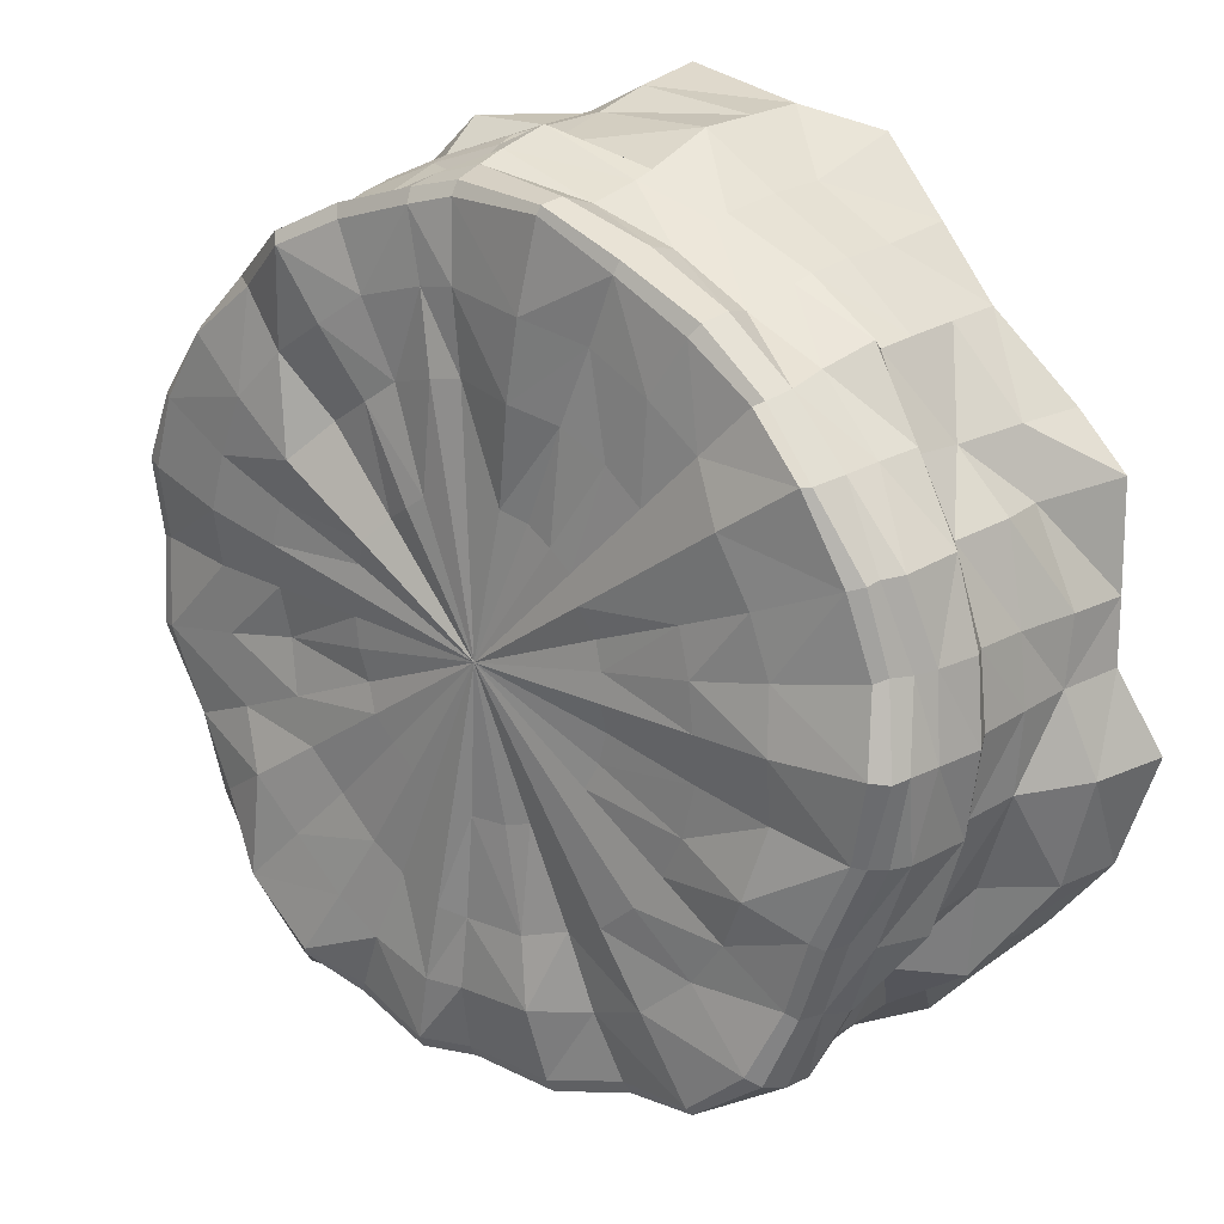
<metadata>
{"format":"obj","ext":"obj","renderer":"f3d","projection":"perspective","resolution":1024,"background":"white","views":[{"elev":21.7,"azim":-139.8,"up":"+Z"}]}
</metadata>
<code>
o Cylinder
v 0.2375 -1.24 -2.798
v 0.5807 -1.135 -2.689
v 1.087 -1.243 -2.597
v 1.398 -1.136 -2.215
v 1.908 -1.181 -1.922
v 2.307 -1.241 -1.555
v 2.515 -1.18 -1.046
v 2.726 -1.255 -0.4171
v 2.603 -1.127 0.07432
v 2.553 -1.128 0.4412
v 2.515 -1.18 1.055
v 2.308 -1.241 1.378
v 2 -1.243 1.993
v 1.468 -1.198 2.343
v 1.025 -1.123 2.418
v 0.5641 -1.096 2.566
v 0.2378 -1.254 2.807
v -0.5214 -1.171 2.697
v -1.034 -1.282 2.604
v -1.46 -1.179 2.22
v -1.823 -1.123 1.852
v -2.272 -1.26 1.375
v -2.589 -1.244 1.08
v -2.624 -1.205 0.454
v -2.645 -1.174 0.07476
v -2.845 -1.358 -0.4344
v -2.641 -1.295 -1.095
v -2.272 -1.26 -1.555
v -1.879 -1.191 -1.978
v -1.553 -1.244 -2.337
v -1.03 -1.269 -2.588
v -0.5214 -1.171 -2.688
v 0.1953 0.03028 -2.571
v 0.175 0.661 -2.443
v 0.4673 0.7875 -2.434
v 0.503 0.154 -2.475
v 0.9575 0.7502 -2.283
v 0.9985 -0.01935 -2.347
v 1.312 0.8648 -2.11
v 1.382 0.119 -2.191
v 1.801 0.7605 -1.748
v 1.823 0.143 -1.77
v 2.063 0.7333 -1.366
v 2.139 -0.02032 -1.409
v 2.304 0.653 -0.9627
v 2.333 -0.04249 -0.9665
v 2.555 0.685 -0.4522
v 2.551 -0.005071 -0.4367
v 2.56 0.6462 0.07748
v 2.541 -0.0397 0.0729
v 2.555 0.7217 0.5591
v 2.554 -0.01842 0.5292
v 2.362 0.7414 0.9957
v 2.349 0.05791 0.981
v 2.109 0.6864 1.416
v 2.146 0.07914 1.391
v 1.761 0.6942 1.756
v 1.826 -0.01571 1.806
v 1.307 0.8631 2.109
v 1.37 0.1335 2.176
v 0.9574 0.7492 2.292
v 0.9992 -0.0172 2.357
v 0.4674 0.7084 2.445
v 0.51 0.005594 2.53
v 0.1753 0.6755 2.519
v 0.1843 0.01529 2.685
v -0.4973 0.8165 2.523
v -0.473 0.08243 2.506
v -0.9112 0.7209 2.305
v -0.9188 0.008338 2.357
v -1.369 0.6734 2.068
v -1.389 -0.01925 2.119
v -1.751 0.6693 1.764
v -1.852 -0.05622 1.916
v -2.085 0.7427 1.437
v -2.18 0.02959 1.47
v -2.392 0.7208 1.014
v -2.483 0.1141 1.038
v -2.464 0.6133 0.5431
v -2.628 0.1082 0.5471
v -2.595 0.7502 0.07797
v -2.68 0.1281 0.07389
v -2.436 0.7023 -0.4315
v -2.595 0.1029 -0.4464
v -2.218 0.7104 -0.938
v -2.438 0.137 -1.011
v -2.045 0.6812 -1.4
v -2.042 0.02443 -1.408
v -1.871 0.7389 -1.823
v -1.833 0.03277 -1.825
v -1.435 0.7559 -2.149
v -1.442 0.03265 -2.186
v -0.9071 0.616 -2.287
v -0.9365 -0.1289 -2.388
v -0.4642 0.7394 -2.389
v -0.4726 -0.01682 -2.496
v 0.173 0.4585 -2.474
v 0.4804 0.6087 -2.463
v 0.9732 0.5998 -2.314
v 1.405 0.7282 -2.248
v 1.824 0.619 -1.774
v 2.095 0.5789 -1.386
v 2.338 0.4777 -0.9748
v 2.622 0.5132 -0.4644
v 2.568 0.4851 0.07339
v 2.623 0.5071 0.5636
v 2.369 0.5863 0.996
v 2.134 0.5064 1.42
v 1.787 0.518 1.779
v 1.281 0.6596 2.043
v 0.9375 0.5637 2.212
v 0.4804 0.5209 2.473
v 0.1732 0.5168 2.569
v -0.4954 0.656 2.535
v -0.9187 0.4988 2.328
v -1.382 0.4877 2.092
v -1.768 0.4849 1.785
v -2.108 0.5103 1.443
v -2.381 0.5982 1.011
v -2.529 0.5053 0.5406
v -2.606 0.6171 0.07351
v -2.509 0.6151 -0.4375
v -2.249 0.5546 -0.9514
v -2.074 0.5144 -1.42
v -1.914 0.5906 -1.874
v -1.448 0.6103 -2.174
v -0.9178 0.4424 -2.316
v -0.4689 0.5937 -2.425
v 0.4817 0.3613 -2.391
v 0.9596 0.3868 -2.253
v 1.318 0.5136 -2.09
v 1.786 0.4531 -1.729
v 2.11 0.4185 -1.417
v 2.289 0.2622 -0.9498
v 2.541 0.3356 -0.4422
v 2.498 0.2865 0.07255
v 2.601 0.315 0.5533
v 2.409 0.4013 1.012
v 2.15 0.35 1.444
v 1.829 0.3624 1.819
v 1.311 0.516 2.085
v 0.9601 0.399 2.263
v 0.482 0.2846 2.402
v 0.1765 0.3431 2.616
v -0.4643 0.394 2.447
v -0.8816 0.2794 2.266
v -1.333 0.281 2.036
v -1.753 0.2309 1.819
v -2.134 0.2867 1.455
v -2.458 0.4953 1.024
v -2.579 0.3796 0.5464
v -2.635 0.421 0.07345
v -2.558 0.5024 -0.4448
v -2.348 0.4683 -0.9734
v -2.13 0.3674 -1.458
v -1.898 0.3785 -1.915
v -1.385 0.4175 -2.099
v -0.88 0.2325 -2.254
v -0.4851 0.3718 -2.507
v 0.1872 0.3431 -2.432
v 0.5416 -0.3706 -2.56
v 1.025 -0.4045 -2.411
v 1.463 -0.4171 -2.328
v 1.873 -0.4077 -1.851
v 2.198 -0.4045 -1.449
v 2.443 -0.4812 -1.015
v 2.553 -0.4273 -0.4097
v 2.603 -0.4276 0.07432
v 2.553 -0.4128 0.4851
v 2.404 -0.4137 1.004
v 2.262 -0.4347 1.424
v 1.873 -0.4045 1.852
v 1.398 -0.4016 2.22
v 1.065 -0.4162 2.541
v 0.5418 -0.3785 2.567
v 0.224 -0.4637 2.664
v -0.5214 -0.4162 2.697
v -0.9432 -0.4415 2.418
v -1.427 -0.4045 2.177
v -1.823 -0.4045 1.852
v -2.1 -0.4261 1.35
v -2.393 -0.4724 1.023
v -2.539 -0.4036 0.4856
v -2.589 -0.3998 0.07432
v -2.539 -0.418 -0.4101
v -2.342 -0.4322 -0.9967
v -2.272 -0.4867 -1.555
v -1.823 -0.4077 -1.851
v -1.46 -0.4441 -2.215
v -0.9432 -0.4745 -2.411
v -0.4985 -0.4441 -2.613
v 0.2238 -0.4556 -2.659
v 0.208 -0.08188 -2.608
v 0.5226 -0.01104 -2.526
v 1.008 -0.1236 -2.37
v 1.403 -0.08676 -2.223
v 1.835 0.04231 -1.797
v 2.159 -0.1245 -1.423
v 2.351 -0.1374 -0.9738
v 2.551 -0.1055 -0.4234
v 2.549 -0.1308 0.07321
v 2.56 -0.07721 0.5084
v 2.357 -0.04109 0.9845
v 2.176 -0.03636 1.375
v 1.854 -0.1293 1.834
v 1.389 -0.08332 2.205
v 1.009 -0.1213 2.38
v 0.5269 -0.1243 2.56
v 0.2085 -0.0561 2.573
v -0.48 -0.03851 2.541
v -0.93 -0.07599 2.384
v -1.411 -0.1329 2.151
v -1.82 -0.1472 1.846
v -2.1 -0.0708 1.386
v -2.342 -0.07318 1.004
v -2.539 -0.04592 0.5076
v -2.589 -0.04078 0.07432
v -2.511 -0.0519 -0.4181
v -2.342 -0.07318 -0.9967
v -2.045 -0.05458 -1.41
v -1.831 -0.09386 -1.84
v -1.477 -0.1366 -2.237
v -0.9398 -0.1936 -2.396
v -0.4814 -0.1309 -2.537
v 0.5528 -0.7293 -2.56
v 1.025 -0.7635 -2.411
v 1.374 -0.7219 -2.17
v 1.873 -0.7661 -1.867
v 2.262 -0.8026 -1.521
v 2.515 -0.8026 -1.046
v 2.672 -0.8175 -0.4206
v 2.603 -0.7682 0.07432
v 2.553 -0.7705 0.4631
v 2.515 -0.8026 1.055
v 2.307 -0.8592 1.415
v 1.873 -0.7635 1.852
v 1.374 -0.7219 2.177
v 1.025 -0.7635 2.418
v 0.5529 -0.7372 2.566
v 0.2245 -0.8163 2.749
v -0.5214 -0.7934 2.697
v -0.9432 -0.8006 2.418
v -1.427 -0.7635 2.177
v -1.823 -0.7635 1.852
v -2.22 -0.8263 1.385
v -2.342 -0.7913 1.004
v -2.594 -0.8091 0.4721
v -2.589 -0.7589 0.07432
v -2.747 -0.8691 -0.4324
v -2.586 -0.8534 -1.072
v -2.22 -0.8211 -1.521
v -1.823 -0.7661 -1.867
v -1.427 -0.7635 -2.17
v -1.004 -0.8304 -2.532
v -0.4851 -0.7635 -2.56
v 0.234 -0.7776 -2.611
v 0.1737 0.7143 -2.362
v 0.4496 0.8309 -2.356
v 0.9252 0.7804 -2.207
v 1.271 0.9046 -2.054
v 1.707 0.8755 -1.734
v 1.994 0.7636 -1.321
v 2.251 0.7013 -0.934
v 2.452 0.7323 -0.4329
v 2.501 0.6575 0.07775
v 2.452 0.7638 0.5403
v 2.327 0.7629 0.9739
v 2.05 0.7724 1.404
v 1.653 0.753 1.73
v 1.264 0.9026 2.048
v 0.9251 0.7795 2.217
v 0.4497 0.7574 2.367
v 0.174 0.7262 2.444
v -0.492 0.8436 2.477
v -0.8813 0.7376 2.23
v -1.326 0.7231 2.002
v -1.694 0.6987 1.734
v -2.061 0.807 1.445
v -2.296 0.7462 0.9739
v -2.44 0.7166 0.5391
v -2.489 0.7988 0.07775
v -2.369 0.742 -0.4189
v -2.144 0.7515 -0.907
v -1.985 0.7218 -1.359
v -1.797 0.7956 -1.772
v -1.412 0.7812 -2.11
v -0.8771 0.6489 -2.212
v -0.449 0.7803 -2.308
v -0.449 0.7803 -2.308
v -0.8771 0.6489 -2.212
v -1.412 0.7812 -2.11
v -1.797 0.7956 -1.772
v -1.985 0.7218 -1.359
v -2.144 0.7515 -0.907
v -2.369 0.742 -0.4189
v -2.489 0.7988 0.07775
v -2.44 0.7166 0.5391
v -2.296 0.7462 0.9739
v -2.061 0.807 1.445
v -1.694 0.6987 1.734
v -1.326 0.7231 2.002
v -0.8813 0.7376 2.23
v -0.492 0.8436 2.477
v 0.174 0.7262 2.444
v 0.4497 0.7574 2.367
v 0.9251 0.7795 2.217
v 1.264 0.9026 2.048
v 1.653 0.753 1.73
v 2.05 0.7724 1.404
v 2.327 0.7629 0.9739
v 2.452 0.7638 0.5403
v 2.501 0.6575 0.07775
v 2.452 0.7323 -0.4329
v 2.251 0.7013 -0.934
v 1.994 0.7636 -1.321
v 1.707 0.8755 -1.734
v 1.271 0.9046 -2.054
v 0.9252 0.7804 -2.207
v 0.4496 0.8309 -2.356
v 0.1737 0.7143 -2.362
v -0.3698 0.8533 -1.883
v -0.7284 0.7127 -1.822
v -1.106 0.786 -1.651
v -1.408 0.7454 -1.386
v -1.615 0.753 -1.101
v -1.799 0.8533 -0.7568
v -1.912 0.7828 -0.3349
v -1.951 0.8663 0.06498
v -1.912 0.8096 0.4268
v -1.799 0.8249 0.7678
v -1.615 0.8602 1.137
v -1.408 0.7403 1.437
v -1.106 0.7504 1.662
v -0.7345 0.7407 1.846
v -0.3878 0.8747 1.959
v 0.1381 0.7729 1.998
v 0.3663 0.7647 1.96
v 0.7631 0.7898 1.846
v 1.021 0.8529 1.662
v 1.366 0.8177 1.439
v 1.657 0.8547 1.139
v 1.826 0.8386 0.7678
v 1.925 0.839 0.4278
v 1.963 0.7516 0.06498
v 1.925 0.7477 -0.3355
v 1.826 0.7506 -0.7568
v 1.657 0.8485 -1.101
v 1.366 0.8339 -1.386
v 1.021 0.8554 -1.651
v 0.7631 0.8318 -1.835
v 0.3662 0.8503 -1.948
v 0.1386 0.8116 -1.94
v -0.2938 0.7969 -1.479
v -0.5578 0.7217 -1.393
v -0.8406 0.7903 -1.253
v -1.07 0.7989 -1.051
v -1.228 0.7652 -0.8341
v -1.368 0.7811 -0.5719
v -1.455 0.7878 -0.2506
v -1.484 0.8514 0.05391
v -1.455 0.8487 0.3295
v -1.368 0.8199 0.5892
v -1.228 0.8468 0.8703
v -1.07 0.7555 1.099
v -0.8406 0.7456 1.27
v -0.5578 0.757 1.41
v -0.2938 0.8578 1.496
v 0.1067 0.7557 1.526
v 0.2805 0.799 1.497
v 0.5827 0.7441 1.41
v 0.7791 0.771 1.27
v 1.042 0.7365 1.1
v 1.263 0.89 0.8721
v 1.392 0.8303 0.5892
v 1.467 0.8306 0.3302
v 1.496 0.7641 0.05391
v 1.467 0.7169 -0.251
v 1.392 0.7633 -0.5719
v 1.263 0.7886 -0.8341
v 1.042 0.7817 -1.051
v 0.7791 0.8082 -1.253
v 0.5827 0.7901 -1.393
v 0.2805 0.8393 -1.479
v 0.1066 0.7905 -1.508
v -0.1721 0.776 -0.8724
v -0.3291 0.7549 -0.8211
v -0.4974 0.7957 -0.7377
v -0.6341 0.8009 -0.6176
v -0.728 0.7808 -0.4887
v -0.8114 0.7658 -0.3327
v -0.8627 0.7684 -0.1416
v -0.8801 0.8321 0.03959
v -0.8627 0.8077 0.2035
v -0.8114 0.7873 0.358
v -0.728 0.8293 0.5252
v -0.6341 0.775 0.661
v -0.4974 0.77 0.763
v -0.3291 0.7474 0.8464
v -0.1721 0.7849 0.8977
v 0.06618 0.7755 0.9153
v 0.1696 0.8009 0.898
v 0.3493 0.7953 0.8464
v 0.4662 0.8059 0.763
v 0.6225 0.7649 0.6618
v 0.7543 0.855 0.5263
v 0.831 0.7974 0.358
v 0.8756 0.8197 0.2039
v 0.893 0.7802 0.03959
v 0.8756 0.7784 -0.1418
v 0.831 0.7555 -0.3327
v 0.7543 0.7948 -0.4887
v 0.6225 0.7916 -0.6176
v 0.4662 0.807 -0.7377
v 0.3493 0.7956 -0.8211
v 0.1695 0.8249 -0.8722
v 0.06613 0.7811 -0.8895
v 0.006645 0.8037 0.01856
f 265 264 313 312
f 266 265 312 311
f 280 279 298 297
f 267 266 311 310
f 281 280 297 296
f 268 267 310 309
f 282 281 296 295
f 269 268 309 308
f 283 282 295 294
f 270 269 308 307
f 284 283 294 293
f 271 270 307 306
f 258 257 320 319
f 285 284 293 292
f 272 271 306 305
f 259 258 319 318
f 286 285 292 291
f 273 272 305 304
f 260 259 318 317
f 287 286 291 290
f 274 273 304 303
f 261 260 317 316
f 288 287 290 289
f 275 274 303 302
f 262 261 316 315
f 257 288 289 320
f 276 275 302 301
f 263 262 315 314
f 277 276 301 300
f 264 263 314 313
f 278 277 300 299
f 279 278 299 298
f 96 193 224
f 128 34 97
f 94 224 223
f 93 128 127
f 222 94 223
f 126 91 93 127
f 90 222 221
f 125 89 91 126
f 88 221 220
f 124 87 89 125
f 219 88 220
f 123 85 87 124
f 84 219 218
f 122 83 85 123
f 217 84 218
f 121 81 83 122
f 80 217 216
f 120 79 81 121
f 78 216 215
f 119 77 79 120
f 76 215 214
f 118 75 77 119
f 74 214 213
f 117 73 75 118
f 212 74 213
f 116 73 117
f 211 72 212
f 115 71 116
f 210 70 211
f 114 67 69 115
f 66 210 209
f 113 65 67 114
f 64 209 208
f 112 63 65 113
f 62 208 207
f 111 61 63 112
f 206 62 207
f 110 59 61 111
f 58 206 205
f 109 57 59 110
f 204 58 205
f 108 55 57 109
f 54 204 203
f 107 53 55 108
f 52 203 202
f 106 51 53 107
f 50 202 201
f 105 49 51 106
f 200 50 201
f 104 47 49 105
f 46 200 199
f 103 45 47 104
f 198 46 199
f 102 43 45 103
f 197 44 198
f 101 41 43 102
f 40 197 196
f 100 39 41 101
f 38 196 195
f 99 37 39 100
f 194 38 195
f 98 35 37 99
f 33 194 193
f 97 34 35 98
f 97 129 160
f 98 130 129
f 99 131 130
f 131 101 132
f 132 102 133
f 133 103 134
f 103 135 134
f 135 105 136
f 105 137 136
f 106 138 137
f 138 108 139
f 139 109 140
f 109 141 140
f 141 111 142
f 142 112 143
f 112 144 143
f 113 145 144
f 145 115 146
f 146 116 147
f 147 117 148
f 117 149 148
f 118 150 149
f 150 120 151
f 120 152 151
f 121 153 152
f 153 123 154
f 154 124 155
f 124 156 155
f 156 126 157
f 157 127 158
f 127 159 158
f 159 97 160
f 159 33 96
f 158 96 94
f 92 158 94
f 156 92 90
f 155 90 88
f 86 155 88
f 84 154 86
f 152 84 82
f 151 82 80
f 78 151 80
f 149 78 76
f 148 76 74
f 72 148 74
f 70 147 72
f 68 146 70
f 144 68 66
f 143 66 64
f 62 143 64
f 60 142 62
f 140 60 58
f 56 140 58
f 54 139 56
f 137 54 52
f 136 52 50
f 48 136 50
f 134 48 46
f 44 134 46
f 42 133 44
f 40 132 42
f 130 40 38
f 36 130 38
f 160 36 33
f 192 225 256
f 225 162 226
f 162 227 226
f 227 164 228
f 228 165 229
f 229 166 230
f 166 231 230
f 167 232 231
f 168 233 232
f 233 170 234
f 234 171 235
f 171 236 235
f 172 237 236
f 237 174 238
f 174 239 238
f 239 176 240
f 176 241 240
f 241 178 242
f 178 243 242
f 179 244 243
f 244 181 245
f 181 246 245
f 182 247 246
f 183 248 247
f 248 185 249
f 185 250 249
f 250 187 251
f 187 252 251
f 188 253 252
f 253 190 254
f 190 255 254
f 255 192 256
f 193 161 192
f 161 195 162
f 195 163 162
f 196 164 163
f 164 198 165
f 165 199 166
f 199 167 166
f 167 201 168
f 201 169 168
f 202 170 169
f 170 204 171
f 171 205 172
f 205 173 172
f 173 207 174
f 207 175 174
f 208 176 175
f 209 177 176
f 177 211 178
f 178 212 179
f 212 180 179
f 213 181 180
f 181 215 182
f 215 183 182
f 216 184 183
f 184 218 185
f 185 219 186
f 186 220 187
f 220 188 187
f 221 189 188
f 189 223 190
f 223 191 190
f 224 192 191
f 32 256 1
f 254 32 31
f 30 254 31
f 252 30 29
f 251 29 28
f 27 251 28
f 249 27 26
f 25 249 26
f 24 248 25
f 246 24 23
f 245 23 22
f 21 245 22
f 243 21 20
f 242 20 19
f 18 242 19
f 240 18 17
f 16 240 17
f 238 16 15
f 14 238 15
f 236 14 13
f 235 13 12
f 234 12 11
f 10 234 11
f 232 10 9
f 231 9 8
f 7 231 8
f 229 7 6
f 5 229 6
f 4 228 5
f 226 4 3
f 2 226 3
f 256 2 1
f 95 288 257 34
f 93 287 288 95
f 91 286 287 93
f 89 285 286 91
f 87 284 285 89
f 85 283 284 87
f 83 282 283 85
f 81 281 282 83
f 79 280 281 81
f 77 279 280 79
f 75 278 279 77
f 73 277 278 75
f 71 276 277 73
f 69 275 276 71
f 67 274 275 69
f 65 273 274 67
f 63 272 273 65
f 61 271 272 63
f 59 270 271 61
f 57 269 270 59
f 55 268 269 57
f 53 267 268 55
f 51 266 267 53
f 49 265 266 51
f 47 264 265 49
f 45 263 264 47
f 43 262 263 45
f 41 261 262 43
f 39 260 261 41
f 37 259 260 39
f 35 258 259 37
f 34 257 258 35
f 308 341 340
f 295 326 294
f 307 340 339
f 294 325 293
f 307 338 306
f 319 352 351
f 293 324 292
f 305 338 337
f 319 350 318
f 292 323 291
f 305 336 304
f 317 350 349
f 291 322 290
f 304 335 303
f 316 349 348
f 289 322 321
f 302 335 334
f 316 347 315
f 289 352 320
f 302 333 301
f 314 347 346
f 301 332 300
f 313 346 345
f 299 332 331
f 313 344 312
f 298 331 330
f 312 343 311
f 298 329 297
f 311 342 310
f 296 329 328
f 310 341 309
f 295 328 327
f 333 364 332
f 345 378 377
f 331 364 363
f 345 376 344
f 330 363 362
f 344 375 343
f 330 361 329
f 343 374 342
f 328 361 360
f 342 373 341
f 327 360 359
f 340 373 372
f 327 358 326
f 339 372 371
f 326 357 325
f 339 370 338
f 351 384 383
f 325 356 324
f 337 370 369
f 351 382 350
f 324 355 323
f 337 368 336
f 349 382 381
f 323 354 322
f 336 367 335
f 348 381 380
f 321 354 353
f 334 367 366
f 348 379 347
f 321 384 352
f 334 365 333
f 346 379 378
f 362 393 361
f 375 406 374
f 360 393 392
f 374 405 373
f 359 392 391
f 372 405 404
f 359 390 358
f 371 404 403
f 358 389 357
f 371 402 370
f 383 416 415
f 357 388 356
f 369 402 401
f 383 414 382
f 356 387 355
f 369 400 368
f 381 414 413
f 355 386 354
f 368 399 367
f 380 413 412
f 353 386 385
f 366 399 398
f 380 411 379
f 353 416 384
f 366 397 365
f 378 411 410
f 365 396 364
f 377 410 409
f 363 396 395
f 377 408 376
f 362 395 394
f 376 407 375
f 390 391 417
f 403 404 417
f 389 390 417
f 402 403 417
f 415 416 417
f 388 389 417
f 401 402 417
f 414 415 417
f 387 388 417
f 400 401 417
f 413 414 417
f 386 387 417
f 399 400 417
f 412 413 417
f 385 386 417
f 398 399 417
f 411 412 417
f 416 385 417
f 397 398 417
f 410 411 417
f 396 397 417
f 409 410 417
f 395 396 417
f 408 409 417
f 394 395 417
f 407 408 417
f 393 394 417
f 406 407 417
f 392 393 417
f 405 406 417
f 391 392 417
f 404 405 417
f 308 309 341
f 295 327 326
f 307 308 340
f 294 326 325
f 307 339 338
f 319 320 352
f 293 325 324
f 305 306 338
f 319 351 350
f 292 324 323
f 305 337 336
f 317 318 350
f 291 323 322
f 304 336 335
f 316 317 349
f 289 290 322
f 302 303 335
f 316 348 347
f 289 321 352
f 302 334 333
f 314 315 347
f 301 333 332
f 313 314 346
f 299 300 332
f 313 345 344
f 298 299 331
f 312 344 343
f 298 330 329
f 311 343 342
f 296 297 329
f 310 342 341
f 295 296 328
f 333 365 364
f 345 346 378
f 331 332 364
f 345 377 376
f 330 331 363
f 344 376 375
f 330 362 361
f 343 375 374
f 328 329 361
f 342 374 373
f 327 328 360
f 340 341 373
f 327 359 358
f 339 340 372
f 326 358 357
f 339 371 370
f 351 352 384
f 325 357 356
f 337 338 370
f 351 383 382
f 324 356 355
f 337 369 368
f 349 350 382
f 323 355 354
f 336 368 367
f 348 349 381
f 321 322 354
f 334 335 367
f 348 380 379
f 321 353 384
f 334 366 365
f 346 347 379
f 362 394 393
f 375 407 406
f 360 361 393
f 374 406 405
f 359 360 392
f 372 373 405
f 359 391 390
f 371 372 404
f 358 390 389
f 371 403 402
f 383 384 416
f 357 389 388
f 369 370 402
f 383 415 414
f 356 388 387
f 369 401 400
f 381 382 414
f 355 387 386
f 368 400 399
f 380 381 413
f 353 354 386
f 366 367 399
f 380 412 411
f 353 385 416
f 366 398 397
f 378 379 411
f 365 397 396
f 377 378 410
f 363 364 396
f 377 409 408
f 362 363 395
f 376 408 407
f 96 33 193
f 128 95 34
f 94 96 224
f 93 95 128
f 222 92 94
f 90 92 222
f 88 90 221
f 219 86 88
f 84 86 219
f 217 82 84
f 80 82 217
f 78 80 216
f 76 78 215
f 74 76 214
f 212 72 74
f 116 71 73
f 211 70 72
f 115 69 71
f 210 68 70
f 66 68 210
f 64 66 209
f 62 64 208
f 206 60 62
f 58 60 206
f 204 56 58
f 54 56 204
f 52 54 203
f 50 52 202
f 200 48 50
f 46 48 200
f 198 44 46
f 197 42 44
f 40 42 197
f 38 40 196
f 194 36 38
f 33 36 194
f 97 98 129
f 98 99 130
f 99 100 131
f 131 100 101
f 132 101 102
f 133 102 103
f 103 104 135
f 135 104 105
f 105 106 137
f 106 107 138
f 138 107 108
f 139 108 109
f 109 110 141
f 141 110 111
f 142 111 112
f 112 113 144
f 113 114 145
f 145 114 115
f 146 115 116
f 147 116 117
f 117 118 149
f 118 119 150
f 150 119 120
f 120 121 152
f 121 122 153
f 153 122 123
f 154 123 124
f 124 125 156
f 156 125 126
f 157 126 127
f 127 128 159
f 159 128 97
f 159 160 33
f 158 159 96
f 92 157 158
f 156 157 92
f 155 156 90
f 86 154 155
f 84 153 154
f 152 153 84
f 151 152 82
f 78 150 151
f 149 150 78
f 148 149 76
f 72 147 148
f 70 146 147
f 68 145 146
f 144 145 68
f 143 144 66
f 62 142 143
f 60 141 142
f 140 141 60
f 56 139 140
f 54 138 139
f 137 138 54
f 136 137 52
f 48 135 136
f 134 135 48
f 44 133 134
f 42 132 133
f 40 131 132
f 130 131 40
f 36 129 130
f 160 129 36
f 192 161 225
f 225 161 162
f 162 163 227
f 227 163 164
f 228 164 165
f 229 165 166
f 166 167 231
f 167 168 232
f 168 169 233
f 233 169 170
f 234 170 171
f 171 172 236
f 172 173 237
f 237 173 174
f 174 175 239
f 239 175 176
f 176 177 241
f 241 177 178
f 178 179 243
f 179 180 244
f 244 180 181
f 181 182 246
f 182 183 247
f 183 184 248
f 248 184 185
f 185 186 250
f 250 186 187
f 187 188 252
f 188 189 253
f 253 189 190
f 190 191 255
f 255 191 192
f 193 194 161
f 161 194 195
f 195 196 163
f 196 197 164
f 164 197 198
f 165 198 199
f 199 200 167
f 167 200 201
f 201 202 169
f 202 203 170
f 170 203 204
f 171 204 205
f 205 206 173
f 173 206 207
f 207 208 175
f 208 209 176
f 209 210 177
f 177 210 211
f 178 211 212
f 212 213 180
f 213 214 181
f 181 214 215
f 215 216 183
f 216 217 184
f 184 217 218
f 185 218 219
f 186 219 220
f 220 221 188
f 221 222 189
f 189 222 223
f 223 224 191
f 224 193 192
f 32 255 256
f 254 255 32
f 30 253 254
f 252 253 30
f 251 252 29
f 27 250 251
f 249 250 27
f 25 248 249
f 24 247 248
f 246 247 24
f 245 246 23
f 21 244 245
f 243 244 21
f 242 243 20
f 18 241 242
f 240 241 18
f 16 239 240
f 238 239 16
f 14 237 238
f 236 237 14
f 235 236 13
f 234 235 12
f 10 233 234
f 232 233 10
f 231 232 9
f 7 230 231
f 229 230 7
f 5 228 229
f 4 227 228
f 226 227 4
f 2 225 226
f 256 225 2

</code>
